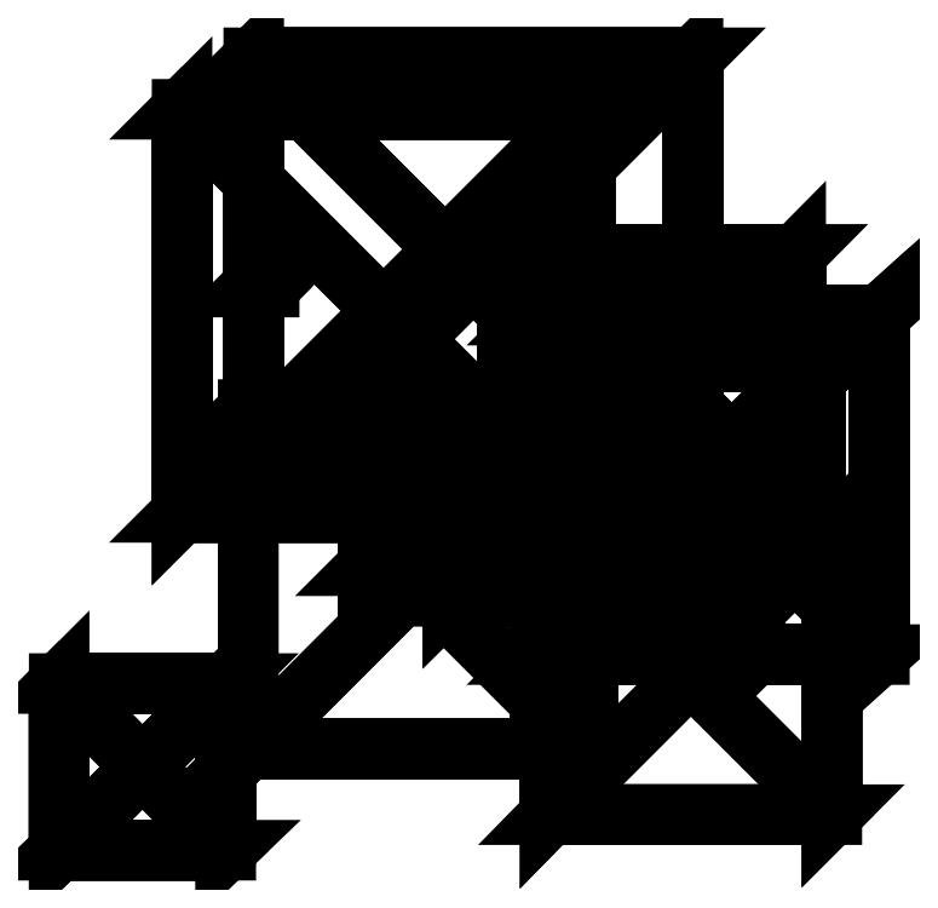
<metadata>
{"format":"dxf","ext":"dxf","renderer":"ezdxf+matplotlib","layout":"modelspace","background":"white","min_lineweight":24,"dpi":150}
</metadata>
<code>
0
SECTION
2
ENTITIES
0
3DFACE
8
0
10
-58.49
20
8.374
30
-828
11
86.51
21
8.374
31
-828
12
86.51
22
153.4
32
-828
13
86.51
23
153.4
33
-828
0
3DFACE
8
0
10
86.51
20
153.4
30
-828
11
-58.49
21
153.4
31
-828
12
-58.49
22
8.374
32
-828
13
-58.49
23
8.374
33
-828
0
3DFACE
8
0
10
86.51
20
8.374
30
-683
11
-58.49
21
8.374
31
-683
12
-58.49
22
153.4
32
-683
13
-58.49
23
153.4
33
-683
0
3DFACE
8
0
10
-58.49
20
153.4
30
-683
11
86.51
21
153.4
31
-683
12
86.51
22
8.374
32
-683
13
86.51
23
8.374
33
-683
0
3DFACE
8
0
10
86.51
20
8.374
30
-828
11
86.51
21
8.374
31
-683
12
86.51
22
153.4
32
-683
13
86.51
23
153.4
33
-683
0
3DFACE
8
0
10
86.51
20
153.4
30
-683
11
86.51
21
153.4
31
-828
12
86.51
22
8.374
32
-828
13
86.51
23
8.374
33
-828
0
3DFACE
8
0
10
-58.49
20
8.374
30
-683
11
-58.49
21
8.374
31
-828
12
-58.49
22
153.4
32
-828
13
-58.49
23
153.4
33
-828
0
3DFACE
8
0
10
-58.49
20
153.4
30
-828
11
-58.49
21
153.4
31
-683
12
-58.49
22
8.374
32
-683
13
-58.49
23
8.374
33
-683
0
3DFACE
8
0
10
-58.49
20
8.374
30
-683
11
86.51
21
8.374
31
-683
12
86.51
22
8.374
32
-828
13
86.51
23
8.374
33
-828
0
3DFACE
8
0
10
86.51
20
8.374
30
-828
11
-58.49
21
8.374
31
-828
12
-58.49
22
8.374
32
-683
13
-58.49
23
8.374
33
-683
0
3DFACE
8
0
10
-58.49
20
153.4
30
-828
11
86.51
21
153.4
31
-828
12
86.51
22
153.4
32
-683
13
86.51
23
153.4
33
-683
0
3DFACE
8
0
10
86.51
20
153.4
30
-683
11
-58.49
21
153.4
31
-683
12
-58.49
22
153.4
32
-828
13
-58.49
23
153.4
33
-828
0
3DFACE
8
0
10
-82.15
20
3.371
30
-810.4
11
50.85
21
3.371
31
-810.4
12
50.85
22
136.4
32
-810.4
13
50.85
23
136.4
33
-810.4
0
3DFACE
8
0
10
50.85
20
136.4
30
-810.4
11
-82.15
21
136.4
31
-810.4
12
-82.15
22
3.371
32
-810.4
13
-82.15
23
3.371
33
-810.4
0
3DFACE
8
0
10
50.85
20
3.371
30
-677.4
11
-82.15
21
3.371
31
-677.4
12
-82.15
22
136.4
32
-677.4
13
-82.15
23
136.4
33
-677.4
0
3DFACE
8
0
10
-82.15
20
136.4
30
-677.4
11
50.85
21
136.4
31
-677.4
12
50.85
22
3.371
32
-677.4
13
50.85
23
3.371
33
-677.4
0
3DFACE
8
0
10
50.85
20
3.371
30
-810.4
11
50.85
21
3.371
31
-677.4
12
50.85
22
136.4
32
-677.4
13
50.85
23
136.4
33
-677.4
0
3DFACE
8
0
10
50.85
20
136.4
30
-677.4
11
50.85
21
136.4
31
-810.4
12
50.85
22
3.371
32
-810.4
13
50.85
23
3.371
33
-810.4
0
3DFACE
8
0
10
-82.15
20
3.371
30
-677.4
11
-82.15
21
3.371
31
-810.4
12
-82.15
22
136.4
32
-810.4
13
-82.15
23
136.4
33
-810.4
0
3DFACE
8
0
10
-82.15
20
136.4
30
-810.4
11
-82.15
21
136.4
31
-677.4
12
-82.15
22
3.371
32
-677.4
13
-82.15
23
3.371
33
-677.4
0
3DFACE
8
0
10
-82.15
20
3.371
30
-677.4
11
50.85
21
3.371
31
-677.4
12
50.85
22
3.371
32
-810.4
13
50.85
23
3.371
33
-810.4
0
3DFACE
8
0
10
50.85
20
3.371
30
-810.4
11
-82.15
21
3.371
31
-810.4
12
-82.15
22
3.371
32
-677.4
13
-82.15
23
3.371
33
-677.4
0
3DFACE
8
0
10
-82.15
20
136.4
30
-810.4
11
50.85
21
136.4
31
-810.4
12
50.85
22
136.4
32
-677.4
13
50.85
23
136.4
33
-677.4
0
3DFACE
8
0
10
50.85
20
136.4
30
-677.4
11
-82.15
21
136.4
31
-677.4
12
-82.15
22
136.4
32
-810.4
13
-82.15
23
136.4
33
-810.4
0
3DFACE
8
0
10
-20.79
20
-14.24
30
-700.3
11
24.21
21
-14.24
31
-700.3
12
24.21
22
30.76
32
-700.3
13
24.21
23
30.76
33
-700.3
0
3DFACE
8
0
10
24.21
20
30.76
30
-700.3
11
-20.79
21
30.76
31
-700.3
12
-20.79
22
-14.24
32
-700.3
13
-20.79
23
-14.24
33
-700.3
0
3DFACE
8
0
10
24.21
20
-14.24
30
-655.3
11
-20.79
21
-14.24
31
-655.3
12
-20.79
22
30.76
32
-655.3
13
-20.79
23
30.76
33
-655.3
0
3DFACE
8
0
10
-20.79
20
30.76
30
-655.3
11
24.21
21
30.76
31
-655.3
12
24.21
22
-14.24
32
-655.3
13
24.21
23
-14.24
33
-655.3
0
3DFACE
8
0
10
24.21
20
-14.24
30
-700.3
11
24.21
21
-14.24
31
-655.3
12
24.21
22
30.76
32
-655.3
13
24.21
23
30.76
33
-655.3
0
3DFACE
8
0
10
24.21
20
30.76
30
-655.3
11
24.21
21
30.76
31
-700.3
12
24.21
22
-14.24
32
-700.3
13
24.21
23
-14.24
33
-700.3
0
3DFACE
8
0
10
-20.79
20
-14.24
30
-655.3
11
-20.79
21
-14.24
31
-700.3
12
-20.79
22
30.76
32
-700.3
13
-20.79
23
30.76
33
-700.3
0
3DFACE
8
0
10
-20.79
20
30.76
30
-700.3
11
-20.79
21
30.76
31
-655.3
12
-20.79
22
-14.24
32
-655.3
13
-20.79
23
-14.24
33
-655.3
0
3DFACE
8
0
10
-20.79
20
-14.24
30
-655.3
11
24.21
21
-14.24
31
-655.3
12
24.21
22
-14.24
32
-700.3
13
24.21
23
-14.24
33
-700.3
0
3DFACE
8
0
10
24.21
20
-14.24
30
-700.3
11
-20.79
21
-14.24
31
-700.3
12
-20.79
22
-14.24
32
-655.3
13
-20.79
23
-14.24
33
-655.3
0
3DFACE
8
0
10
-20.79
20
30.76
30
-700.3
11
24.21
21
30.76
31
-700.3
12
24.21
22
30.76
32
-655.3
13
24.21
23
30.76
33
-655.3
0
3DFACE
8
0
10
24.21
20
30.76
30
-655.3
11
-20.79
21
30.76
31
-655.3
12
-20.79
22
30.76
32
-700.3
13
-20.79
23
30.76
33
-700.3
0
3DFACE
8
0
10
77.9
20
-43.47
30
-682.2
11
106.9
21
-43.47
31
-682.2
12
106.9
22
-14.47
32
-682.2
13
106.9
23
-14.47
33
-682.2
0
3DFACE
8
0
10
106.9
20
-14.47
30
-682.2
11
77.9
21
-14.47
31
-682.2
12
77.9
22
-43.47
32
-682.2
13
77.9
23
-43.47
33
-682.2
0
3DFACE
8
0
10
106.9
20
-43.47
30
-653.2
11
77.9
21
-43.47
31
-653.2
12
77.9
22
-14.47
32
-653.2
13
77.9
23
-14.47
33
-653.2
0
3DFACE
8
0
10
77.9
20
-14.47
30
-653.2
11
106.9
21
-14.47
31
-653.2
12
106.9
22
-43.47
32
-653.2
13
106.9
23
-43.47
33
-653.2
0
3DFACE
8
0
10
106.9
20
-43.47
30
-682.2
11
106.9
21
-43.47
31
-653.2
12
106.9
22
-14.47
32
-653.2
13
106.9
23
-14.47
33
-653.2
0
3DFACE
8
0
10
106.9
20
-14.47
30
-653.2
11
106.9
21
-14.47
31
-682.2
12
106.9
22
-43.47
32
-682.2
13
106.9
23
-43.47
33
-682.2
0
3DFACE
8
0
10
77.9
20
-43.47
30
-653.2
11
77.9
21
-43.47
31
-682.2
12
77.9
22
-14.47
32
-682.2
13
77.9
23
-14.47
33
-682.2
0
3DFACE
8
0
10
77.9
20
-14.47
30
-682.2
11
77.9
21
-14.47
31
-653.2
12
77.9
22
-43.47
32
-653.2
13
77.9
23
-43.47
33
-653.2
0
3DFACE
8
0
10
77.9
20
-43.47
30
-653.2
11
106.9
21
-43.47
31
-653.2
12
106.9
22
-43.47
32
-682.2
13
106.9
23
-43.47
33
-682.2
0
3DFACE
8
0
10
106.9
20
-43.47
30
-682.2
11
77.9
21
-43.47
31
-682.2
12
77.9
22
-43.47
32
-653.2
13
77.9
23
-43.47
33
-653.2
0
3DFACE
8
0
10
77.9
20
-14.47
30
-682.2
11
106.9
21
-14.47
31
-682.2
12
106.9
22
-14.47
32
-653.2
13
106.9
23
-14.47
33
-653.2
0
3DFACE
8
0
10
106.9
20
-14.47
30
-653.2
11
77.9
21
-14.47
31
-653.2
12
77.9
22
-14.47
32
-682.2
13
77.9
23
-14.47
33
-682.2
0
3DFACE
8
0
10
8.149
20
65.43
30
-631.2
11
8.149
21
65.43
31
-631.2
12
8.149
22
65.43
32
-631.2
13
8.149
23
65.43
33
-631.2
0
3DFACE
8
0
10
8.149
20
65.43
30
-631.2
11
8.149
21
65.43
31
-631.2
12
8.149
22
65.43
32
-631.2
13
8.149
23
65.43
33
-631.2
0
3DFACE
8
0
10
8.149
20
65.43
30
-631.2
11
8.149
21
65.43
31
-631.2
12
8.149
22
65.43
32
-631.2
13
8.149
23
65.43
33
-631.2
0
3DFACE
8
0
10
8.149
20
65.43
30
-631.2
11
8.149
21
65.43
31
-631.2
12
8.149
22
65.43
32
-631.2
13
8.149
23
65.43
33
-631.2
0
3DFACE
8
0
10
8.149
20
65.43
30
-631.2
11
8.149
21
65.43
31
-631.2
12
8.149
22
65.43
32
-631.2
13
8.149
23
65.43
33
-631.2
0
3DFACE
8
0
10
8.149
20
65.43
30
-631.2
11
8.149
21
65.43
31
-631.2
12
8.149
22
65.43
32
-631.2
13
8.149
23
65.43
33
-631.2
0
3DFACE
8
0
10
8.149
20
65.43
30
-631.2
11
8.149
21
65.43
31
-631.2
12
8.149
22
65.43
32
-631.2
13
8.149
23
65.43
33
-631.2
0
3DFACE
8
0
10
8.149
20
65.43
30
-631.2
11
8.149
21
65.43
31
-631.2
12
8.149
22
65.43
32
-631.2
13
8.149
23
65.43
33
-631.2
0
3DFACE
8
0
10
8.149
20
65.43
30
-631.2
11
8.149
21
65.43
31
-631.2
12
8.149
22
65.43
32
-631.2
13
8.149
23
65.43
33
-631.2
0
3DFACE
8
0
10
8.149
20
65.43
30
-631.2
11
8.149
21
65.43
31
-631.2
12
8.149
22
65.43
32
-631.2
13
8.149
23
65.43
33
-631.2
0
3DFACE
8
0
10
8.149
20
65.43
30
-631.2
11
8.149
21
65.43
31
-631.2
12
8.149
22
65.43
32
-631.2
13
8.149
23
65.43
33
-631.2
0
3DFACE
8
0
10
8.149
20
65.43
30
-631.2
11
8.149
21
65.43
31
-631.2
12
8.149
22
65.43
32
-631.2
13
8.149
23
65.43
33
-631.2
0
3DFACE
8
0
10
36.01
20
-43.55
30
-672.9
11
148
21
-43.55
31
-672.9
12
148
22
68.45
32
-672.9
13
148
23
68.45
33
-672.9
0
3DFACE
8
0
10
148
20
68.45
30
-672.9
11
36.01
21
68.45
31
-672.9
12
36.01
22
-43.55
32
-672.9
13
36.01
23
-43.55
33
-672.9
0
3DFACE
8
0
10
148
20
-43.55
30
-560.9
11
36.01
21
-43.55
31
-560.9
12
36.01
22
68.45
32
-560.9
13
36.01
23
68.45
33
-560.9
0
3DFACE
8
0
10
36.01
20
68.45
30
-560.9
11
148
21
68.45
31
-560.9
12
148
22
-43.55
32
-560.9
13
148
23
-43.55
33
-560.9
0
3DFACE
8
0
10
148
20
-43.55
30
-672.9
11
148
21
-43.55
31
-560.9
12
148
22
68.45
32
-560.9
13
148
23
68.45
33
-560.9
0
3DFACE
8
0
10
148
20
68.45
30
-560.9
11
148
21
68.45
31
-672.9
12
148
22
-43.55
32
-672.9
13
148
23
-43.55
33
-672.9
0
3DFACE
8
0
10
36.01
20
-43.55
30
-560.9
11
36.01
21
-43.55
31
-672.9
12
36.01
22
68.45
32
-672.9
13
36.01
23
68.45
33
-672.9
0
3DFACE
8
0
10
36.01
20
68.45
30
-672.9
11
36.01
21
68.45
31
-560.9
12
36.01
22
-43.55
32
-560.9
13
36.01
23
-43.55
33
-560.9
0
3DFACE
8
0
10
36.01
20
-43.55
30
-560.9
11
148
21
-43.55
31
-560.9
12
148
22
-43.55
32
-672.9
13
148
23
-43.55
33
-672.9
0
3DFACE
8
0
10
148
20
-43.55
30
-672.9
11
36.01
21
-43.55
31
-672.9
12
36.01
22
-43.55
32
-560.9
13
36.01
23
-43.55
33
-560.9
0
3DFACE
8
0
10
36.01
20
68.45
30
-672.9
11
148
21
68.45
31
-672.9
12
148
22
68.45
32
-560.9
13
148
23
68.45
33
-560.9
0
3DFACE
8
0
10
148
20
68.45
30
-560.9
11
36.01
21
68.45
31
-560.9
12
36.01
22
68.45
32
-672.9
13
36.01
23
68.45
33
-672.9
0
3DFACE
8
0
10
71.78
20
-1.939
30
-731.2
11
126.8
21
-1.939
31
-731.2
12
126.8
22
53.06
32
-731.2
13
126.8
23
53.06
33
-731.2
0
3DFACE
8
0
10
126.8
20
53.06
30
-731.2
11
71.78
21
53.06
31
-731.2
12
71.78
22
-1.939
32
-731.2
13
71.78
23
-1.939
33
-731.2
0
3DFACE
8
0
10
126.8
20
-1.939
30
-676.2
11
71.78
21
-1.939
31
-676.2
12
71.78
22
53.06
32
-676.2
13
71.78
23
53.06
33
-676.2
0
3DFACE
8
0
10
71.78
20
53.06
30
-676.2
11
126.8
21
53.06
31
-676.2
12
126.8
22
-1.939
32
-676.2
13
126.8
23
-1.939
33
-676.2
0
3DFACE
8
0
10
126.8
20
-1.939
30
-731.2
11
126.8
21
-1.939
31
-676.2
12
126.8
22
53.06
32
-676.2
13
126.8
23
53.06
33
-676.2
0
3DFACE
8
0
10
126.8
20
53.06
30
-676.2
11
126.8
21
53.06
31
-731.2
12
126.8
22
-1.939
32
-731.2
13
126.8
23
-1.939
33
-731.2
0
3DFACE
8
0
10
71.78
20
-1.939
30
-676.2
11
71.78
21
-1.939
31
-731.2
12
71.78
22
53.06
32
-731.2
13
71.78
23
53.06
33
-731.2
0
3DFACE
8
0
10
71.78
20
53.06
30
-731.2
11
71.78
21
53.06
31
-676.2
12
71.78
22
-1.939
32
-676.2
13
71.78
23
-1.939
33
-676.2
0
3DFACE
8
0
10
71.78
20
-1.939
30
-676.2
11
126.8
21
-1.939
31
-676.2
12
126.8
22
-1.939
32
-731.2
13
126.8
23
-1.939
33
-731.2
0
3DFACE
8
0
10
126.8
20
-1.939
30
-731.2
11
71.78
21
-1.939
31
-731.2
12
71.78
22
-1.939
32
-676.2
13
71.78
23
-1.939
33
-676.2
0
3DFACE
8
0
10
71.78
20
53.06
30
-731.2
11
126.8
21
53.06
31
-731.2
12
126.8
22
53.06
32
-676.2
13
126.8
23
53.06
33
-676.2
0
3DFACE
8
0
10
126.8
20
53.06
30
-676.2
11
71.78
21
53.06
31
-676.2
12
71.78
22
53.06
32
-731.2
13
71.78
23
53.06
33
-731.2
0
3DFACE
8
0
10
-60.33
20
-74.7
30
-813.6
11
51.67
21
-74.7
31
-813.6
12
51.67
22
37.3
32
-813.6
13
51.67
23
37.3
33
-813.6
0
3DFACE
8
0
10
51.67
20
37.3
30
-813.6
11
-60.33
21
37.3
31
-813.6
12
-60.33
22
-74.7
32
-813.6
13
-60.33
23
-74.7
33
-813.6
0
3DFACE
8
0
10
51.67
20
-74.7
30
-701.6
11
-60.33
21
-74.7
31
-701.6
12
-60.33
22
37.3
32
-701.6
13
-60.33
23
37.3
33
-701.6
0
3DFACE
8
0
10
-60.33
20
37.3
30
-701.6
11
51.67
21
37.3
31
-701.6
12
51.67
22
-74.7
32
-701.6
13
51.67
23
-74.7
33
-701.6
0
3DFACE
8
0
10
51.67
20
-74.7
30
-813.6
11
51.67
21
-74.7
31
-701.6
12
51.67
22
37.3
32
-701.6
13
51.67
23
37.3
33
-701.6
0
3DFACE
8
0
10
51.67
20
37.3
30
-701.6
11
51.67
21
37.3
31
-813.6
12
51.67
22
-74.7
32
-813.6
13
51.67
23
-74.7
33
-813.6
0
3DFACE
8
0
10
-60.33
20
-74.7
30
-701.6
11
-60.33
21
-74.7
31
-813.6
12
-60.33
22
37.3
32
-813.6
13
-60.33
23
37.3
33
-813.6
0
3DFACE
8
0
10
-60.33
20
37.3
30
-813.6
11
-60.33
21
37.3
31
-701.6
12
-60.33
22
-74.7
32
-701.6
13
-60.33
23
-74.7
33
-701.6
0
3DFACE
8
0
10
-60.33
20
-74.7
30
-701.6
11
51.67
21
-74.7
31
-701.6
12
51.67
22
-74.7
32
-813.6
13
51.67
23
-74.7
33
-813.6
0
3DFACE
8
0
10
51.67
20
-74.7
30
-813.6
11
-60.33
21
-74.7
31
-813.6
12
-60.33
22
-74.7
32
-701.6
13
-60.33
23
-74.7
33
-701.6
0
3DFACE
8
0
10
-60.33
20
37.3
30
-813.6
11
51.67
21
37.3
31
-813.6
12
51.67
22
37.3
32
-701.6
13
51.67
23
37.3
33
-701.6
0
3DFACE
8
0
10
51.67
20
37.3
30
-701.6
11
-60.33
21
37.3
31
-701.6
12
-60.33
22
37.3
32
-813.6
13
-60.33
23
37.3
33
-813.6
0
3DFACE
8
0
10
-122.7
20
-108.1
30
-811.8
11
-67.71
21
-108.1
31
-811.8
12
-67.71
22
-53.1
32
-811.8
13
-67.71
23
-53.1
33
-811.8
0
3DFACE
8
0
10
-67.71
20
-53.1
30
-811.8
11
-122.7
21
-53.1
31
-811.8
12
-122.7
22
-108.1
32
-811.8
13
-122.7
23
-108.1
33
-811.8
0
3DFACE
8
0
10
-67.71
20
-108.1
30
-756.8
11
-122.7
21
-108.1
31
-756.8
12
-122.7
22
-53.1
32
-756.8
13
-122.7
23
-53.1
33
-756.8
0
3DFACE
8
0
10
-122.7
20
-53.1
30
-756.8
11
-67.71
21
-53.1
31
-756.8
12
-67.71
22
-108.1
32
-756.8
13
-67.71
23
-108.1
33
-756.8
0
3DFACE
8
0
10
-67.71
20
-108.1
30
-811.8
11
-67.71
21
-108.1
31
-756.8
12
-67.71
22
-53.1
32
-756.8
13
-67.71
23
-53.1
33
-756.8
0
3DFACE
8
0
10
-67.71
20
-53.1
30
-756.8
11
-67.71
21
-53.1
31
-811.8
12
-67.71
22
-108.1
32
-811.8
13
-67.71
23
-108.1
33
-811.8
0
3DFACE
8
0
10
-122.7
20
-108.1
30
-756.8
11
-122.7
21
-108.1
31
-811.8
12
-122.7
22
-53.1
32
-811.8
13
-122.7
23
-53.1
33
-811.8
0
3DFACE
8
0
10
-122.7
20
-53.1
30
-811.8
11
-122.7
21
-53.1
31
-756.8
12
-122.7
22
-108.1
32
-756.8
13
-122.7
23
-108.1
33
-756.8
0
3DFACE
8
0
10
-122.7
20
-108.1
30
-756.8
11
-67.71
21
-108.1
31
-756.8
12
-67.71
22
-108.1
32
-811.8
13
-67.71
23
-108.1
33
-811.8
0
3DFACE
8
0
10
-67.71
20
-108.1
30
-811.8
11
-122.7
21
-108.1
31
-811.8
12
-122.7
22
-108.1
32
-756.8
13
-122.7
23
-108.1
33
-756.8
0
3DFACE
8
0
10
-122.7
20
-53.1
30
-811.8
11
-67.71
21
-53.1
31
-811.8
12
-67.71
22
-53.1
32
-756.8
13
-67.71
23
-53.1
33
-756.8
0
3DFACE
8
0
10
-67.71
20
-53.1
30
-756.8
11
-122.7
21
-53.1
31
-756.8
12
-122.7
22
-53.1
32
-811.8
13
-122.7
23
-53.1
33
-811.8
0
3DFACE
8
0
10
39.31
20
-96.37
30
-742.9
11
132.3
21
-96.37
31
-742.9
12
132.3
22
-3.37
32
-742.9
13
132.3
23
-3.37
33
-742.9
0
3DFACE
8
0
10
132.3
20
-3.37
30
-742.9
11
39.31
21
-3.37
31
-742.9
12
39.31
22
-96.37
32
-742.9
13
39.31
23
-96.37
33
-742.9
0
3DFACE
8
0
10
132.3
20
-96.37
30
-649.9
11
39.31
21
-96.37
31
-649.9
12
39.31
22
-3.37
32
-649.9
13
39.31
23
-3.37
33
-649.9
0
3DFACE
8
0
10
39.31
20
-3.37
30
-649.9
11
132.3
21
-3.37
31
-649.9
12
132.3
22
-96.37
32
-649.9
13
132.3
23
-96.37
33
-649.9
0
3DFACE
8
0
10
132.3
20
-96.37
30
-742.9
11
132.3
21
-96.37
31
-649.9
12
132.3
22
-3.37
32
-649.9
13
132.3
23
-3.37
33
-649.9
0
3DFACE
8
0
10
132.3
20
-3.37
30
-649.9
11
132.3
21
-3.37
31
-742.9
12
132.3
22
-96.37
32
-742.9
13
132.3
23
-96.37
33
-742.9
0
3DFACE
8
0
10
39.31
20
-96.37
30
-649.9
11
39.31
21
-96.37
31
-742.9
12
39.31
22
-3.37
32
-742.9
13
39.31
23
-3.37
33
-742.9
0
3DFACE
8
0
10
39.31
20
-3.37
30
-742.9
11
39.31
21
-3.37
31
-649.9
12
39.31
22
-96.37
32
-649.9
13
39.31
23
-96.37
33
-649.9
0
3DFACE
8
0
10
39.31
20
-96.37
30
-649.9
11
132.3
21
-96.37
31
-649.9
12
132.3
22
-96.37
32
-742.9
13
132.3
23
-96.37
33
-742.9
0
3DFACE
8
0
10
132.3
20
-96.37
30
-742.9
11
39.31
21
-96.37
31
-742.9
12
39.31
22
-96.37
32
-649.9
13
39.31
23
-96.37
33
-649.9
0
3DFACE
8
0
10
39.31
20
-3.37
30
-742.9
11
132.3
21
-3.37
31
-742.9
12
132.3
22
-3.37
32
-649.9
13
132.3
23
-3.37
33
-649.9
0
3DFACE
8
0
10
132.3
20
-3.37
30
-649.9
11
39.31
21
-3.37
31
-649.9
12
39.31
22
-3.37
32
-742.9
13
39.31
23
-3.37
33
-742.9
0
3DFACE
8
0
10
7.21
20
-24.33
30
-789.6
11
40.21
21
-24.33
31
-789.6
12
40.21
22
8.675
32
-789.6
13
40.21
23
8.675
33
-789.6
0
3DFACE
8
0
10
40.21
20
8.675
30
-789.6
11
7.21
21
8.675
31
-789.6
12
7.21
22
-24.33
32
-789.6
13
7.21
23
-24.32
33
-789.6
0
3DFACE
8
0
10
40.21
20
-24.33
30
-756.6
11
7.21
21
-24.33
31
-756.6
12
7.21
22
8.675
32
-756.6
13
7.21
23
8.675
33
-756.6
0
3DFACE
8
0
10
7.21
20
8.675
30
-756.6
11
40.21
21
8.675
31
-756.6
12
40.21
22
-24.33
32
-756.6
13
40.21
23
-24.32
33
-756.6
0
3DFACE
8
0
10
40.21
20
-24.33
30
-789.6
11
40.21
21
-24.33
31
-756.6
12
40.21
22
8.675
32
-756.6
13
40.21
23
8.675
33
-756.6
0
3DFACE
8
0
10
40.21
20
8.675
30
-756.6
11
40.21
21
8.675
31
-789.6
12
40.21
22
-24.33
32
-789.6
13
40.21
23
-24.32
33
-789.6
0
3DFACE
8
0
10
7.21
20
-24.33
30
-756.6
11
7.21
21
-24.33
31
-789.6
12
7.21
22
8.675
32
-789.6
13
7.21
23
8.675
33
-789.6
0
3DFACE
8
0
10
7.21
20
8.675
30
-789.6
11
7.21
21
8.675
31
-756.6
12
7.21
22
-24.33
32
-756.6
13
7.21
23
-24.32
33
-756.6
0
3DFACE
8
0
10
7.21
20
-24.33
30
-756.6
11
40.21
21
-24.33
31
-756.6
12
40.21
22
-24.33
32
-789.6
13
40.21
23
-24.32
33
-789.6
0
3DFACE
8
0
10
40.21
20
-24.33
30
-789.6
11
7.21
21
-24.33
31
-789.6
12
7.21
22
-24.33
32
-756.6
13
7.21
23
-24.32
33
-756.6
0
3DFACE
8
0
10
7.21
20
8.675
30
-789.6
11
40.21
21
8.675
31
-789.6
12
40.21
22
8.675
32
-756.6
13
40.21
23
8.675
33
-756.6
0
3DFACE
8
0
10
40.21
20
8.675
30
-756.6
11
7.21
21
8.675
31
-756.6
12
7.21
22
8.675
32
-789.6
13
7.21
23
8.675
33
-789.6
0
3DFACE
8
0
10
25.39
20
-6.49
30
-641.3
11
120.4
21
-6.49
31
-641.3
12
120.4
22
88.51
32
-641.3
13
120.4
23
88.51
33
-641.3
0
3DFACE
8
0
10
120.4
20
88.51
30
-641.3
11
25.39
21
88.51
31
-641.3
12
25.39
22
-6.49
32
-641.3
13
25.39
23
-6.49
33
-641.3
0
3DFACE
8
0
10
120.4
20
-6.49
30
-546.3
11
25.39
21
-6.49
31
-546.3
12
25.39
22
88.51
32
-546.3
13
25.39
23
88.51
33
-546.3
0
3DFACE
8
0
10
25.39
20
88.51
30
-546.3
11
120.4
21
88.51
31
-546.3
12
120.4
22
-6.49
32
-546.3
13
120.4
23
-6.49
33
-546.3
0
3DFACE
8
0
10
120.4
20
-6.49
30
-641.3
11
120.4
21
-6.49
31
-546.3
12
120.4
22
88.51
32
-546.3
13
120.4
23
88.51
33
-546.3
0
3DFACE
8
0
10
120.4
20
88.51
30
-546.3
11
120.4
21
88.51
31
-641.3
12
120.4
22
-6.49
32
-641.3
13
120.4
23
-6.49
33
-641.3
0
3DFACE
8
0
10
25.39
20
-6.49
30
-546.3
11
25.39
21
-6.49
31
-641.3
12
25.39
22
88.51
32
-641.3
13
25.39
23
88.51
33
-641.3
0
3DFACE
8
0
10
25.39
20
88.51
30
-641.3
11
25.39
21
88.51
31
-546.3
12
25.39
22
-6.49
32
-546.3
13
25.39
23
-6.49
33
-546.3
0
3DFACE
8
0
10
25.39
20
-6.49
30
-546.3
11
120.4
21
-6.49
31
-546.3
12
120.4
22
-6.49
32
-641.3
13
120.4
23
-6.49
33
-641.3
0
3DFACE
8
0
10
120.4
20
-6.49
30
-641.3
11
25.39
21
-6.49
31
-641.3
12
25.39
22
-6.49
32
-546.3
13
25.39
23
-6.49
33
-546.3
0
3DFACE
8
0
10
25.39
20
88.51
30
-641.3
11
120.4
21
88.51
31
-641.3
12
120.4
22
88.51
32
-546.3
13
120.4
23
88.51
33
-546.3
0
3DFACE
8
0
10
120.4
20
88.51
30
-546.3
11
25.39
21
88.51
31
-546.3
12
25.39
22
88.51
32
-641.3
13
25.39
23
88.51
33
-641.3
0
3DFACE
8
0
10
-56.4
20
77.71
30
-754.1
11
-53.4
21
77.71
31
-754.1
12
-53.4
22
80.71
32
-754.1
13
-53.4
23
80.71
33
-754.1
0
3DFACE
8
0
10
-53.4
20
80.71
30
-754.1
11
-56.4
21
80.71
31
-754.1
12
-56.4
22
77.71
32
-754.1
13
-56.4
23
77.71
33
-754.1
0
3DFACE
8
0
10
-53.4
20
77.71
30
-751.1
11
-56.4
21
77.71
31
-751.1
12
-56.4
22
80.71
32
-751.1
13
-56.4
23
80.71
33
-751.1
0
3DFACE
8
0
10
-56.4
20
80.71
30
-751.1
11
-53.4
21
80.71
31
-751.1
12
-53.4
22
77.71
32
-751.1
13
-53.4
23
77.71
33
-751.1
0
3DFACE
8
0
10
-53.4
20
77.71
30
-754.1
11
-53.4
21
77.71
31
-751.1
12
-53.4
22
80.71
32
-751.1
13
-53.4
23
80.71
33
-751.1
0
3DFACE
8
0
10
-53.4
20
80.71
30
-751.1
11
-53.4
21
80.71
31
-754.1
12
-53.4
22
77.71
32
-754.1
13
-53.4
23
77.71
33
-754.1
0
3DFACE
8
0
10
-56.4
20
77.71
30
-751.1
11
-56.4
21
77.71
31
-754.1
12
-56.4
22
80.71
32
-754.1
13
-56.4
23
80.71
33
-754.1
0
3DFACE
8
0
10
-56.4
20
80.71
30
-754.1
11
-56.4
21
80.71
31
-751.1
12
-56.4
22
77.71
32
-751.1
13
-56.4
23
77.71
33
-751.1
0
3DFACE
8
0
10
-56.4
20
77.71
30
-751.1
11
-53.4
21
77.71
31
-751.1
12
-53.4
22
77.71
32
-754.1
13
-53.4
23
77.71
33
-754.1
0
3DFACE
8
0
10
-53.4
20
77.71
30
-754.1
11
-56.4
21
77.71
31
-754.1
12
-56.4
22
77.71
32
-751.1
13
-56.4
23
77.71
33
-751.1
0
3DFACE
8
0
10
-56.4
20
80.71
30
-754.1
11
-53.4
21
80.71
31
-754.1
12
-53.4
22
80.71
32
-751.1
13
-53.4
23
80.71
33
-751.1
0
3DFACE
8
0
10
-53.4
20
80.71
30
-751.1
11
-56.4
21
80.71
31
-751.1
12
-56.4
22
80.71
32
-754.1
13
-56.4
23
80.71
33
-754.1
0
ENDSEC
0
EOF

</code>
